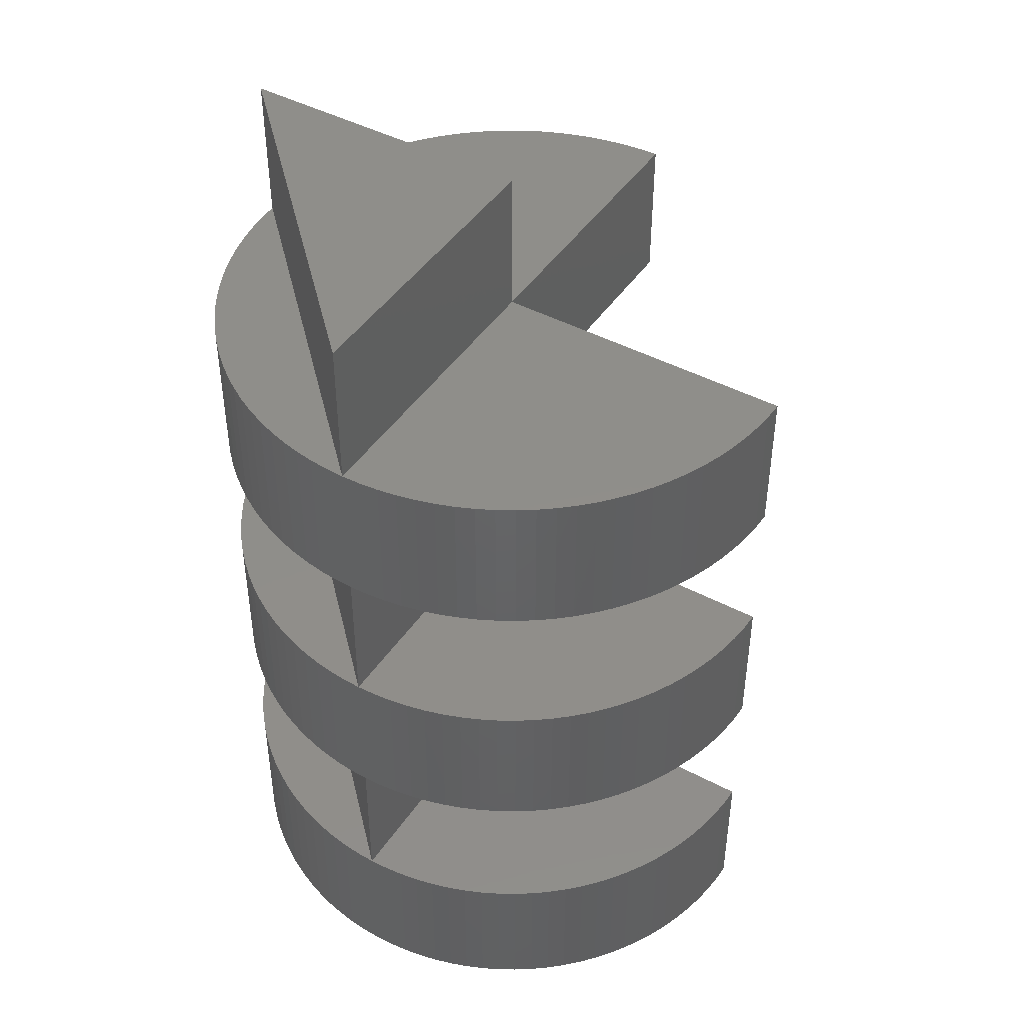
<metadata>
{"format":"stl","ext":"stl","renderer":"f3d","projection":"perspective","resolution":1024,"background":"white","views":[{"elev":44.8,"azim":-148.3,"up":"+Z"}]}
</metadata>
<code>
# stl→obj: 465 verts, 926 faces
v -15.41 12.75 0
v -14.58 13.69 10
v -14.58 13.69 0
v -15.41 12.75 10
v 19.96 1.256 10
v 19.84 2.507 0
v 19.84 2.507 10
v 19.96 1.256 0
v 20 0 10
v 20 0 0
v 1.256 19.96 0
v 0 20 10
v 1.256 19.96 10
v 0 20 0
v 11.76 16.18 0
v 10.72 16.89 10
v 11.76 16.18 10
v 10.72 16.89 0
v 14.58 -13.69 10
v 15.41 -12.75 0
v 15.41 -12.75 10
v 14.58 -13.69 0
v -3.748 19.65 0
v -4.974 19.37 10
v -3.748 19.65 10
v -4.974 19.37 0
v 4.974 -19.37 0
v 6.18 -19.02 10
v 4.974 -19.37 10
v 6.18 -19.02 0
v 19.37 4.974 10
v 19.02 6.18 0
v 19.02 6.18 10
v 19.37 4.974 0
v 19.96 -1.256 10
v 19.96 -1.256 0
v -18.1 8.516 0
v -17.53 9.635 10
v -17.53 9.635 0
v -18.1 8.516 10
v 13.69 14.58 0
v 12.75 15.41 10
v 13.69 14.58 10
v 12.75 15.41 0
v 11.76 -16.18 0
v 12.75 -15.41 10
v 11.76 -16.18 10
v 12.75 -15.41 0
v 0 0 10
v 19.84 -2.507 10
v 19.65 -3.748 10
v 19.37 -4.974 10
v 19.02 -6.18 10
v 18.6 -7.362 10
v 18.1 -8.516 10
v 17.53 -9.635 10
v 16.89 -10.72 10
v 16.18 -11.76 10
v 13.69 -14.58 10
v 10.72 -16.89 10
v 9.635 -17.53 10
v 8.516 -18.1 10
v 7.362 -18.6 10
v 3.748 -19.65 10
v 2.507 -19.84 10
v 1.256 -19.96 10
v 0 -20 10
v -1.256 19.96 10
v -2.507 19.84 10
v -6.18 19.02 10
v -7.362 18.6 10
v -8.516 18.1 10
v -9.635 17.53 10
v -10.72 16.89 10
v -11.76 16.18 10
v -12.75 15.41 10
v -13.69 14.58 10
v -16.18 11.76 10
v -16.89 10.72 10
v -18.6 7.362 10
v -19.02 6.18 10
v -19.37 4.974 10
v -19.65 3.748 10
v -19.84 2.507 10
v -19.96 1.256 10
v -20 0 10
v 19.65 3.748 10
v 18.6 7.362 10
v 18.1 8.516 10
v 17.53 9.635 10
v 16.89 10.72 10
v 16.18 11.76 10
v 15.41 12.75 10
v 14.58 13.69 10
v 9.635 17.53 10
v 8.516 18.1 10
v 7.362 18.6 10
v 6.18 19.02 10
v 4.974 19.37 10
v 3.748 19.65 10
v 2.507 19.84 10
v -16.89 10.72 0
v -16.18 11.76 0
v 9.635 17.53 0
v 8.516 18.1 0
v -12.75 15.41 0
v -13.69 14.58 0
v 3.748 19.65 0
v 2.507 19.84 0
v 7.362 -18.6 0
v 8.516 -18.1 0
v 16.89 10.72 0
v 17.53 9.635 0
v -1.256 19.96 0
v -2.507 19.84 0
v 14.58 13.69 0
v 19.84 -2.507 0
v 2.507 -19.84 0
v 3.748 -19.65 0
v 16.18 11.76 0
v 6.18 19.02 0
v 4.974 19.37 0
v -6.18 19.02 0
v -7.362 18.6 0
v 19.37 -4.974 0
v 19.02 -6.18 0
v 9.635 -17.53 0
v 10.72 -16.89 0
v 0 -20 0
v 1.256 -19.96 0
v 16.89 -10.72 0
v 16.18 -11.76 0
v 13.69 -14.58 0
v -10.72 16.89 0
v -11.76 16.18 0
v 18.1 -8.516 0
v 17.53 -9.635 0
v 18.1 8.516 0
v 18.6 7.362 0
v -9.635 17.53 0
v -19.96 1.256 0
v -19.84 2.507 0
v -19.65 3.748 0
v -19.37 4.974 0
v 15.41 12.75 0
v 19.65 -3.748 0
v 7.362 18.6 0
v 18.6 -7.362 0
v -8.516 18.1 0
v 19.65 3.748 0
v -18.6 7.362 0
v -19.02 6.18 0
v 0 0 0
v -20 0 0
v -15.41 12.75 20
v -14.58 13.69 30
v -14.58 13.69 20
v -15.41 12.75 30
v 19.96 1.256 30
v 19.84 2.507 20
v 19.84 2.507 30
v 19.96 1.256 20
v 20 0 30
v 20 0 20
v 1.256 19.96 20
v 0 20 30
v 1.256 19.96 30
v 0 20 20
v 11.76 16.18 20
v 10.72 16.89 30
v 11.76 16.18 30
v 10.72 16.89 20
v 14.58 -13.69 30
v 15.41 -12.75 20
v 15.41 -12.75 30
v 14.58 -13.69 20
v -3.748 19.65 20
v -4.974 19.37 30
v -3.748 19.65 30
v -4.974 19.37 20
v 4.974 -19.37 20
v 6.18 -19.02 30
v 4.974 -19.37 30
v 6.18 -19.02 20
v 19.37 4.974 30
v 19.02 6.18 20
v 19.02 6.18 30
v 19.37 4.974 20
v 19.96 -1.256 30
v 19.96 -1.256 20
v -18.1 8.516 20
v -17.53 9.635 30
v -17.53 9.635 20
v -18.1 8.516 30
v 13.69 14.58 20
v 12.75 15.41 30
v 13.69 14.58 30
v 12.75 15.41 20
v 11.76 -16.18 20
v 12.75 -15.41 30
v 11.76 -16.18 30
v 12.75 -15.41 20
v 0 0 30
v 19.84 -2.507 30
v 19.65 -3.748 30
v 19.37 -4.974 30
v 19.02 -6.18 30
v 18.6 -7.362 30
v 18.1 -8.516 30
v 17.53 -9.635 30
v 16.89 -10.72 30
v 16.18 -11.76 30
v 13.69 -14.58 30
v 10.72 -16.89 30
v 9.635 -17.53 30
v 8.516 -18.1 30
v 7.362 -18.6 30
v 3.748 -19.65 30
v 2.507 -19.84 30
v 1.256 -19.96 30
v 0 -20 30
v -1.256 19.96 30
v -2.507 19.84 30
v -6.18 19.02 30
v -7.362 18.6 30
v -8.516 18.1 30
v -9.635 17.53 30
v -10.72 16.89 30
v -11.76 16.18 30
v -12.75 15.41 30
v -13.69 14.58 30
v -16.18 11.76 30
v -16.89 10.72 30
v -18.6 7.362 30
v -19.02 6.18 30
v -19.37 4.974 30
v -19.65 3.748 30
v -19.84 2.507 30
v -19.96 1.256 30
v -20 0 30
v 19.65 3.748 30
v 18.6 7.362 30
v 18.1 8.516 30
v 17.53 9.635 30
v 16.89 10.72 30
v 16.18 11.76 30
v 15.41 12.75 30
v 14.58 13.69 30
v 9.635 17.53 30
v 8.516 18.1 30
v 7.362 18.6 30
v 6.18 19.02 30
v 4.974 19.37 30
v 3.748 19.65 30
v 2.507 19.84 30
v -16.89 10.72 20
v -16.18 11.76 20
v 9.635 17.53 20
v 8.516 18.1 20
v -12.75 15.41 20
v -13.69 14.58 20
v 3.748 19.65 20
v 2.507 19.84 20
v 7.362 -18.6 20
v 8.516 -18.1 20
v 16.89 10.72 20
v 17.53 9.635 20
v -1.256 19.96 20
v -2.507 19.84 20
v 14.58 13.69 20
v 19.84 -2.507 20
v 2.507 -19.84 20
v 3.748 -19.65 20
v 16.18 11.76 20
v 6.18 19.02 20
v 4.974 19.37 20
v -6.18 19.02 20
v -7.362 18.6 20
v 19.37 -4.974 20
v 19.02 -6.18 20
v 9.635 -17.53 20
v 10.72 -16.89 20
v 0 -20 20
v 1.256 -19.96 20
v 16.89 -10.72 20
v 16.18 -11.76 20
v 13.69 -14.58 20
v -10.72 16.89 20
v -11.76 16.18 20
v 18.1 -8.516 20
v 17.53 -9.635 20
v 18.1 8.516 20
v 18.6 7.362 20
v -9.635 17.53 20
v -19.96 1.256 20
v -19.84 2.507 20
v -19.65 3.748 20
v -19.37 4.974 20
v 15.41 12.75 20
v 19.65 -3.748 20
v 7.362 18.6 20
v 18.6 -7.362 20
v -8.516 18.1 20
v 19.65 3.748 20
v -18.6 7.362 20
v -19.02 6.18 20
v 0 0 20
v -20 0 20
v -15.41 12.75 40
v -14.58 13.69 50
v -14.58 13.69 40
v -15.41 12.75 50
v 19.96 1.256 50
v 19.84 2.507 40
v 19.84 2.507 50
v 19.96 1.256 40
v 20 0 50
v 20 0 40
v 1.256 19.96 40
v 0 20 50
v 1.256 19.96 50
v 0 20 40
v 11.76 16.18 40
v 10.72 16.89 50
v 11.76 16.18 50
v 10.72 16.89 40
v 14.58 -13.69 50
v 15.41 -12.75 40
v 15.41 -12.75 50
v 14.58 -13.69 40
v -3.748 19.65 40
v -4.974 19.37 50
v -3.748 19.65 50
v -4.974 19.37 40
v 4.974 -19.37 40
v 6.18 -19.02 50
v 4.974 -19.37 50
v 6.18 -19.02 40
v 19.37 4.974 50
v 19.02 6.18 40
v 19.02 6.18 50
v 19.37 4.974 40
v 19.96 -1.256 50
v 19.96 -1.256 40
v -18.1 8.516 40
v -17.53 9.635 50
v -17.53 9.635 40
v -18.1 8.516 50
v 13.69 14.58 40
v 12.75 15.41 50
v 13.69 14.58 50
v 12.75 15.41 40
v 11.76 -16.18 40
v 12.75 -15.41 50
v 11.76 -16.18 50
v 12.75 -15.41 40
v 0 0 50
v 19.84 -2.507 50
v 19.65 -3.748 50
v 19.37 -4.974 50
v 19.02 -6.18 50
v 18.6 -7.362 50
v 18.1 -8.516 50
v 17.53 -9.635 50
v 16.89 -10.72 50
v 16.18 -11.76 50
v 13.69 -14.58 50
v 10.72 -16.89 50
v 9.635 -17.53 50
v 8.516 -18.1 50
v 7.362 -18.6 50
v 3.748 -19.65 50
v 2.507 -19.84 50
v 1.256 -19.96 50
v 0 -20 50
v -1.256 19.96 50
v -2.507 19.84 50
v -6.18 19.02 50
v -7.362 18.6 50
v -8.516 18.1 50
v -9.635 17.53 50
v -10.72 16.89 50
v -11.76 16.18 50
v -12.75 15.41 50
v -13.69 14.58 50
v -16.18 11.76 50
v -16.89 10.72 50
v -18.6 7.362 50
v -19.02 6.18 50
v -19.37 4.974 50
v -19.65 3.748 50
v -19.84 2.507 50
v -19.96 1.256 50
v -20 0 50
v 19.65 3.748 50
v 18.6 7.362 50
v 18.1 8.516 50
v 17.53 9.635 50
v 16.89 10.72 50
v 16.18 11.76 50
v 15.41 12.75 50
v 14.58 13.69 50
v 9.635 17.53 50
v 8.516 18.1 50
v 7.362 18.6 50
v 6.18 19.02 50
v 4.974 19.37 50
v 3.748 19.65 50
v 2.507 19.84 50
v -16.89 10.72 40
v -16.18 11.76 40
v 9.635 17.53 40
v 8.516 18.1 40
v -12.75 15.41 40
v -13.69 14.58 40
v 3.748 19.65 40
v 2.507 19.84 40
v 7.362 -18.6 40
v 8.516 -18.1 40
v 16.89 10.72 40
v 17.53 9.635 40
v -1.256 19.96 40
v -2.507 19.84 40
v 14.58 13.69 40
v 19.84 -2.507 40
v 2.507 -19.84 40
v 3.748 -19.65 40
v 16.18 11.76 40
v 6.18 19.02 40
v 4.974 19.37 40
v -6.18 19.02 40
v -7.362 18.6 40
v 19.37 -4.974 40
v 19.02 -6.18 40
v 9.635 -17.53 40
v 10.72 -16.89 40
v 0 -20 40
v 1.256 -19.96 40
v 16.89 -10.72 40
v 16.18 -11.76 40
v 13.69 -14.58 40
v -10.72 16.89 40
v -11.76 16.18 40
v 18.1 -8.516 40
v 17.53 -9.635 40
v 18.1 8.516 40
v 18.6 7.362 40
v -9.635 17.53 40
v -19.96 1.256 40
v -19.84 2.507 40
v -19.65 3.748 40
v -19.37 4.974 40
v 15.41 12.75 40
v 19.65 -3.748 40
v 7.362 18.6 40
v 18.6 -7.362 40
v -8.516 18.1 40
v 19.65 3.748 40
v -18.6 7.362 40
v -19.02 6.18 40
v 0 0 40
v -20 0 40
v 20 0 60
v 0 20 60
v 0 0 60
f 1 2 3
f 2 1 4
f 5 6 7
f 6 5 8
f 9 8 5
f 8 9 10
f 11 12 13
f 12 11 14
f 15 16 17
f 16 15 18
f 19 20 21
f 20 19 22
f 23 24 25
f 24 23 26
f 27 28 29
f 28 27 30
f 31 32 33
f 32 31 34
f 35 10 9
f 10 35 36
f 37 38 39
f 38 37 40
f 41 42 43
f 42 41 44
f 45 46 47
f 46 45 48
f 49 35 9
f 35 49 50
f 50 49 51
f 51 49 52
f 52 49 53
f 53 49 54
f 54 49 55
f 55 49 56
f 56 49 57
f 57 49 58
f 58 49 21
f 21 49 19
f 19 49 59
f 59 49 46
f 46 49 47
f 47 49 60
f 60 49 61
f 61 49 62
f 62 49 63
f 63 49 28
f 28 49 29
f 29 49 64
f 64 49 65
f 65 49 66
f 66 49 67
f 68 49 12
f 69 49 68
f 25 49 69
f 24 49 25
f 70 49 24
f 71 49 70
f 72 49 71
f 73 49 72
f 74 49 73
f 75 49 74
f 76 49 75
f 77 49 76
f 2 49 77
f 4 49 2
f 78 49 4
f 79 49 78
f 38 49 79
f 40 49 38
f 80 49 40
f 81 49 80
f 82 49 81
f 83 49 82
f 84 49 83
f 85 49 84
f 49 85 86
f 7 9 5
f 87 9 7
f 31 9 87
f 33 9 31
f 88 9 33
f 89 9 88
f 90 9 89
f 91 9 90
f 92 9 91
f 93 9 92
f 94 9 93
f 43 9 94
f 42 9 43
f 17 9 42
f 16 9 17
f 95 9 16
f 96 9 95
f 97 9 96
f 98 9 97
f 99 9 98
f 100 9 99
f 101 9 100
f 13 9 101
f 9 13 12
f 102 78 103
f 78 102 79
f 104 96 95
f 96 104 105
f 106 77 76
f 77 106 107
f 108 101 100
f 101 108 109
f 110 62 63
f 62 110 111
f 90 112 91
f 112 90 113
f 18 95 16
f 95 18 104
f 103 4 1
f 4 103 78
f 114 69 68
f 69 114 115
f 94 41 43
f 41 94 116
f 50 36 35
f 36 50 117
f 44 17 42
f 17 44 15
f 118 64 65
f 64 118 119
f 91 120 92
f 120 91 112
f 121 99 98
f 99 121 122
f 123 71 70
f 71 123 124
f 53 125 52
f 125 53 126
f 127 60 61
f 60 127 128
f 129 66 67
f 66 129 130
f 130 65 66
f 65 130 118
f 26 70 24
f 70 26 123
f 58 131 57
f 131 58 132
f 59 22 19
f 22 59 133
f 134 75 74
f 75 134 135
f 56 136 55
f 136 56 137
f 88 138 89
f 138 88 139
f 109 13 101
f 13 109 11
f 111 61 62
f 61 111 127
f 89 113 90
f 113 89 138
f 140 74 73
f 74 140 134
f 141 84 142
f 84 141 85
f 143 82 144
f 82 143 83
f 115 25 69
f 25 115 23
f 92 145 93
f 145 92 120
f 93 116 94
f 116 93 145
f 30 63 28
f 63 30 110
f 135 76 75
f 76 135 106
f 57 137 56
f 137 57 131
f 51 117 50
f 117 51 146
f 119 29 64
f 29 119 27
f 21 132 58
f 132 21 20
f 52 146 51
f 146 52 125
f 105 97 96
f 97 105 147
f 54 126 53
f 126 54 148
f 48 59 46
f 59 48 133
f 124 72 71
f 72 124 149
f 87 34 31
f 34 87 150
f 3 77 107
f 77 3 2
f 33 139 88
f 139 33 32
f 7 150 87
f 150 7 6
f 151 40 37
f 40 151 80
f 55 148 54
f 148 55 136
f 39 79 102
f 79 39 38
f 14 68 12
f 68 14 114
f 128 47 60
f 47 128 45
f 147 98 97
f 98 147 121
f 142 83 143
f 83 142 84
f 144 81 152
f 81 144 82
f 122 100 99
f 100 122 108
f 152 80 151
f 80 152 81
f 149 73 72
f 73 149 140
f 153 10 36
f 153 36 117
f 10 153 8
f 153 117 146
f 8 153 6
f 153 146 125
f 6 153 150
f 153 125 126
f 150 153 34
f 153 126 148
f 34 153 32
f 153 148 136
f 32 153 139
f 153 136 137
f 139 153 138
f 153 137 131
f 138 153 113
f 153 131 132
f 113 153 112
f 153 132 20
f 112 153 120
f 153 20 22
f 120 153 145
f 153 22 133
f 145 153 116
f 153 133 48
f 116 153 41
f 153 48 45
f 41 153 44
f 153 45 128
f 44 153 15
f 153 128 127
f 15 153 18
f 153 127 111
f 18 153 104
f 153 111 110
f 104 153 105
f 153 110 30
f 105 153 147
f 153 30 27
f 147 153 121
f 153 27 119
f 121 153 122
f 153 119 118
f 122 153 108
f 153 118 130
f 108 153 109
f 153 130 129
f 109 153 11
f 153 14 11
f 153 114 14
f 153 115 114
f 153 23 115
f 153 26 23
f 153 123 26
f 153 124 123
f 153 149 124
f 153 140 149
f 153 134 140
f 153 135 134
f 153 106 135
f 153 107 106
f 153 3 107
f 153 1 3
f 153 103 1
f 153 102 103
f 153 39 102
f 153 37 39
f 153 151 37
f 153 152 151
f 153 144 152
f 153 143 144
f 153 142 143
f 153 141 142
f 141 153 154
f 154 85 141
f 85 154 86
f 129 49 153
f 49 129 67
f 154 49 86
f 49 154 153
f 155 156 157
f 156 155 158
f 159 160 161
f 160 159 162
f 163 162 159
f 162 163 164
f 165 166 167
f 166 165 168
f 169 170 171
f 170 169 172
f 173 174 175
f 174 173 176
f 177 178 179
f 178 177 180
f 181 182 183
f 182 181 184
f 185 186 187
f 186 185 188
f 189 164 163
f 164 189 190
f 191 192 193
f 192 191 194
f 195 196 197
f 196 195 198
f 199 200 201
f 200 199 202
f 203 189 163
f 189 203 204
f 204 203 205
f 205 203 206
f 206 203 207
f 207 203 208
f 208 203 209
f 209 203 210
f 210 203 211
f 211 203 212
f 212 203 175
f 175 203 173
f 173 203 213
f 213 203 200
f 200 203 201
f 201 203 214
f 214 203 215
f 215 203 216
f 216 203 217
f 217 203 182
f 182 203 183
f 183 203 218
f 218 203 219
f 219 203 220
f 220 203 221
f 222 203 166
f 223 203 222
f 179 203 223
f 178 203 179
f 224 203 178
f 225 203 224
f 226 203 225
f 227 203 226
f 228 203 227
f 229 203 228
f 230 203 229
f 231 203 230
f 156 203 231
f 158 203 156
f 232 203 158
f 233 203 232
f 192 203 233
f 194 203 192
f 234 203 194
f 235 203 234
f 236 203 235
f 237 203 236
f 238 203 237
f 239 203 238
f 203 239 240
f 161 163 159
f 241 163 161
f 185 163 241
f 187 163 185
f 242 163 187
f 243 163 242
f 244 163 243
f 245 163 244
f 246 163 245
f 247 163 246
f 248 163 247
f 197 163 248
f 196 163 197
f 171 163 196
f 170 163 171
f 249 163 170
f 250 163 249
f 251 163 250
f 252 163 251
f 253 163 252
f 254 163 253
f 255 163 254
f 167 163 255
f 163 167 166
f 256 232 257
f 232 256 233
f 258 250 249
f 250 258 259
f 260 231 230
f 231 260 261
f 262 255 254
f 255 262 263
f 264 216 217
f 216 264 265
f 244 266 245
f 266 244 267
f 172 249 170
f 249 172 258
f 257 158 155
f 158 257 232
f 268 223 222
f 223 268 269
f 248 195 197
f 195 248 270
f 204 190 189
f 190 204 271
f 198 171 196
f 171 198 169
f 272 218 219
f 218 272 273
f 245 274 246
f 274 245 266
f 275 253 252
f 253 275 276
f 277 225 224
f 225 277 278
f 207 279 206
f 279 207 280
f 281 214 215
f 214 281 282
f 283 220 221
f 220 283 284
f 284 219 220
f 219 284 272
f 180 224 178
f 224 180 277
f 212 285 211
f 285 212 286
f 213 176 173
f 176 213 287
f 288 229 228
f 229 288 289
f 210 290 209
f 290 210 291
f 242 292 243
f 292 242 293
f 263 167 255
f 167 263 165
f 265 215 216
f 215 265 281
f 243 267 244
f 267 243 292
f 294 228 227
f 228 294 288
f 295 238 296
f 238 295 239
f 297 236 298
f 236 297 237
f 269 179 223
f 179 269 177
f 246 299 247
f 299 246 274
f 247 270 248
f 270 247 299
f 184 217 182
f 217 184 264
f 289 230 229
f 230 289 260
f 211 291 210
f 291 211 285
f 205 271 204
f 271 205 300
f 273 183 218
f 183 273 181
f 175 286 212
f 286 175 174
f 206 300 205
f 300 206 279
f 259 251 250
f 251 259 301
f 208 280 207
f 280 208 302
f 202 213 200
f 213 202 287
f 278 226 225
f 226 278 303
f 241 188 185
f 188 241 304
f 157 231 261
f 231 157 156
f 187 293 242
f 293 187 186
f 161 304 241
f 304 161 160
f 305 194 191
f 194 305 234
f 209 302 208
f 302 209 290
f 193 233 256
f 233 193 192
f 168 222 166
f 222 168 268
f 282 201 214
f 201 282 199
f 301 252 251
f 252 301 275
f 296 237 297
f 237 296 238
f 298 235 306
f 235 298 236
f 276 254 253
f 254 276 262
f 306 234 305
f 234 306 235
f 303 227 226
f 227 303 294
f 307 190 271
f 307 271 300
f 307 300 279
f 307 279 280
f 307 280 302
f 307 302 290
f 307 290 291
f 307 291 285
f 307 285 286
f 307 286 174
f 307 174 176
f 307 176 287
f 307 287 202
f 307 202 199
f 307 199 282
f 307 282 281
f 307 281 265
f 307 265 264
f 307 264 184
f 307 184 181
f 307 181 273
f 307 273 272
f 307 272 284
f 307 284 283
f 190 307 164
f 307 268 168
f 307 269 268
f 307 177 269
f 307 180 177
f 307 277 180
f 307 278 277
f 307 303 278
f 307 294 303
f 307 288 294
f 307 289 288
f 307 260 289
f 307 261 260
f 307 157 261
f 307 155 157
f 307 257 155
f 307 256 257
f 307 193 256
f 307 191 193
f 307 305 191
f 307 306 305
f 307 298 306
f 307 297 298
f 307 296 297
f 307 295 296
f 295 307 308
f 164 160 162
f 164 304 160
f 164 188 304
f 164 186 188
f 164 293 186
f 164 292 293
f 164 267 292
f 164 266 267
f 164 274 266
f 164 299 274
f 164 270 299
f 164 195 270
f 164 198 195
f 164 169 198
f 164 172 169
f 164 258 172
f 164 259 258
f 164 301 259
f 164 275 301
f 164 276 275
f 164 262 276
f 164 263 262
f 164 165 263
f 165 164 168
f 308 239 295
f 239 308 240
f 283 203 307
f 203 283 221
f 308 203 240
f 203 308 307
f 309 310 311
f 310 309 312
f 313 314 315
f 314 313 316
f 317 316 313
f 316 317 318
f 319 320 321
f 320 319 322
f 323 324 325
f 324 323 326
f 327 328 329
f 328 327 330
f 331 332 333
f 332 331 334
f 335 336 337
f 336 335 338
f 339 340 341
f 340 339 342
f 343 318 317
f 318 343 344
f 345 346 347
f 346 345 348
f 349 350 351
f 350 349 352
f 353 354 355
f 354 353 356
f 357 343 317
f 343 357 358
f 358 357 359
f 359 357 360
f 360 357 361
f 361 357 362
f 362 357 363
f 363 357 364
f 364 357 365
f 365 357 366
f 366 357 329
f 329 357 327
f 327 357 367
f 367 357 354
f 354 357 355
f 355 357 368
f 368 357 369
f 369 357 370
f 370 357 371
f 371 357 336
f 336 357 337
f 337 357 372
f 372 357 373
f 373 357 374
f 374 357 375
f 376 357 320
f 377 357 376
f 333 357 377
f 332 357 333
f 378 357 332
f 379 357 378
f 380 357 379
f 381 357 380
f 382 357 381
f 383 357 382
f 384 357 383
f 385 357 384
f 310 357 385
f 312 357 310
f 386 357 312
f 387 357 386
f 346 357 387
f 348 357 346
f 388 357 348
f 389 357 388
f 390 357 389
f 391 357 390
f 392 357 391
f 393 357 392
f 357 393 394
f 315 317 313
f 395 317 315
f 339 317 395
f 341 317 339
f 396 317 341
f 397 317 396
f 398 317 397
f 399 317 398
f 400 317 399
f 401 317 400
f 402 317 401
f 351 317 402
f 350 317 351
f 325 317 350
f 324 317 325
f 403 317 324
f 404 317 403
f 405 317 404
f 406 317 405
f 407 317 406
f 408 317 407
f 409 317 408
f 321 317 409
f 317 321 320
f 410 386 411
f 386 410 387
f 412 404 403
f 404 412 413
f 414 385 384
f 385 414 415
f 416 409 408
f 409 416 417
f 418 370 371
f 370 418 419
f 398 420 399
f 420 398 421
f 326 403 324
f 403 326 412
f 411 312 309
f 312 411 386
f 422 377 376
f 377 422 423
f 402 349 351
f 349 402 424
f 358 344 343
f 344 358 425
f 352 325 350
f 325 352 323
f 426 372 373
f 372 426 427
f 399 428 400
f 428 399 420
f 429 407 406
f 407 429 430
f 431 379 378
f 379 431 432
f 361 433 360
f 433 361 434
f 435 368 369
f 368 435 436
f 437 374 375
f 374 437 438
f 438 373 374
f 373 438 426
f 334 378 332
f 378 334 431
f 366 439 365
f 439 366 440
f 367 330 327
f 330 367 441
f 442 383 382
f 383 442 443
f 364 444 363
f 444 364 445
f 396 446 397
f 446 396 447
f 417 321 409
f 321 417 319
f 419 369 370
f 369 419 435
f 397 421 398
f 421 397 446
f 448 382 381
f 382 448 442
f 449 392 450
f 392 449 393
f 451 390 452
f 390 451 391
f 423 333 377
f 333 423 331
f 400 453 401
f 453 400 428
f 401 424 402
f 424 401 453
f 338 371 336
f 371 338 418
f 443 384 383
f 384 443 414
f 365 445 364
f 445 365 439
f 359 425 358
f 425 359 454
f 427 337 372
f 337 427 335
f 329 440 366
f 440 329 328
f 360 454 359
f 454 360 433
f 413 405 404
f 405 413 455
f 362 434 361
f 434 362 456
f 356 367 354
f 367 356 441
f 432 380 379
f 380 432 457
f 395 342 339
f 342 395 458
f 311 385 415
f 385 311 310
f 341 447 396
f 447 341 340
f 315 458 395
f 458 315 314
f 459 348 345
f 348 459 388
f 363 456 362
f 456 363 444
f 347 387 410
f 387 347 346
f 322 376 320
f 376 322 422
f 436 355 368
f 355 436 353
f 455 406 405
f 406 455 429
f 450 391 451
f 391 450 392
f 452 389 460
f 389 452 390
f 430 408 407
f 408 430 416
f 460 388 459
f 388 460 389
f 457 381 380
f 381 457 448
f 461 344 425
f 461 425 454
f 461 454 433
f 461 433 434
f 461 434 456
f 461 456 444
f 461 444 445
f 461 445 439
f 461 439 440
f 461 440 328
f 461 328 330
f 461 330 441
f 461 441 356
f 461 356 353
f 461 353 436
f 461 436 435
f 461 435 419
f 461 419 418
f 461 418 338
f 461 338 335
f 461 335 427
f 461 427 426
f 461 426 438
f 461 438 437
f 344 461 318
f 461 422 322
f 461 423 422
f 461 331 423
f 461 334 331
f 461 431 334
f 461 432 431
f 461 457 432
f 461 448 457
f 461 442 448
f 461 443 442
f 461 414 443
f 461 415 414
f 461 311 415
f 461 309 311
f 461 411 309
f 461 410 411
f 461 347 410
f 461 345 347
f 461 459 345
f 461 460 459
f 461 452 460
f 461 451 452
f 461 450 451
f 461 449 450
f 449 461 462
f 318 314 316
f 318 458 314
f 318 342 458
f 318 340 342
f 318 447 340
f 318 446 447
f 318 421 446
f 318 420 421
f 318 428 420
f 318 453 428
f 318 424 453
f 318 349 424
f 318 352 349
f 318 323 352
f 318 326 323
f 318 412 326
f 318 413 412
f 318 455 413
f 318 429 455
f 318 430 429
f 318 416 430
f 318 417 416
f 318 319 417
f 319 318 322
f 462 393 449
f 393 462 394
f 437 357 461
f 357 437 375
f 462 357 394
f 357 462 461
f 49 164 307
f 164 49 9
f 164 12 168
f 12 164 9
f 49 168 12
f 168 49 307
f 203 318 461
f 318 203 163
f 318 166 322
f 166 318 163
f 203 322 166
f 322 203 461
f 463 464 465
f 357 463 465
f 463 357 317
f 463 320 464
f 320 463 317
f 357 464 320
f 464 357 465

</code>
